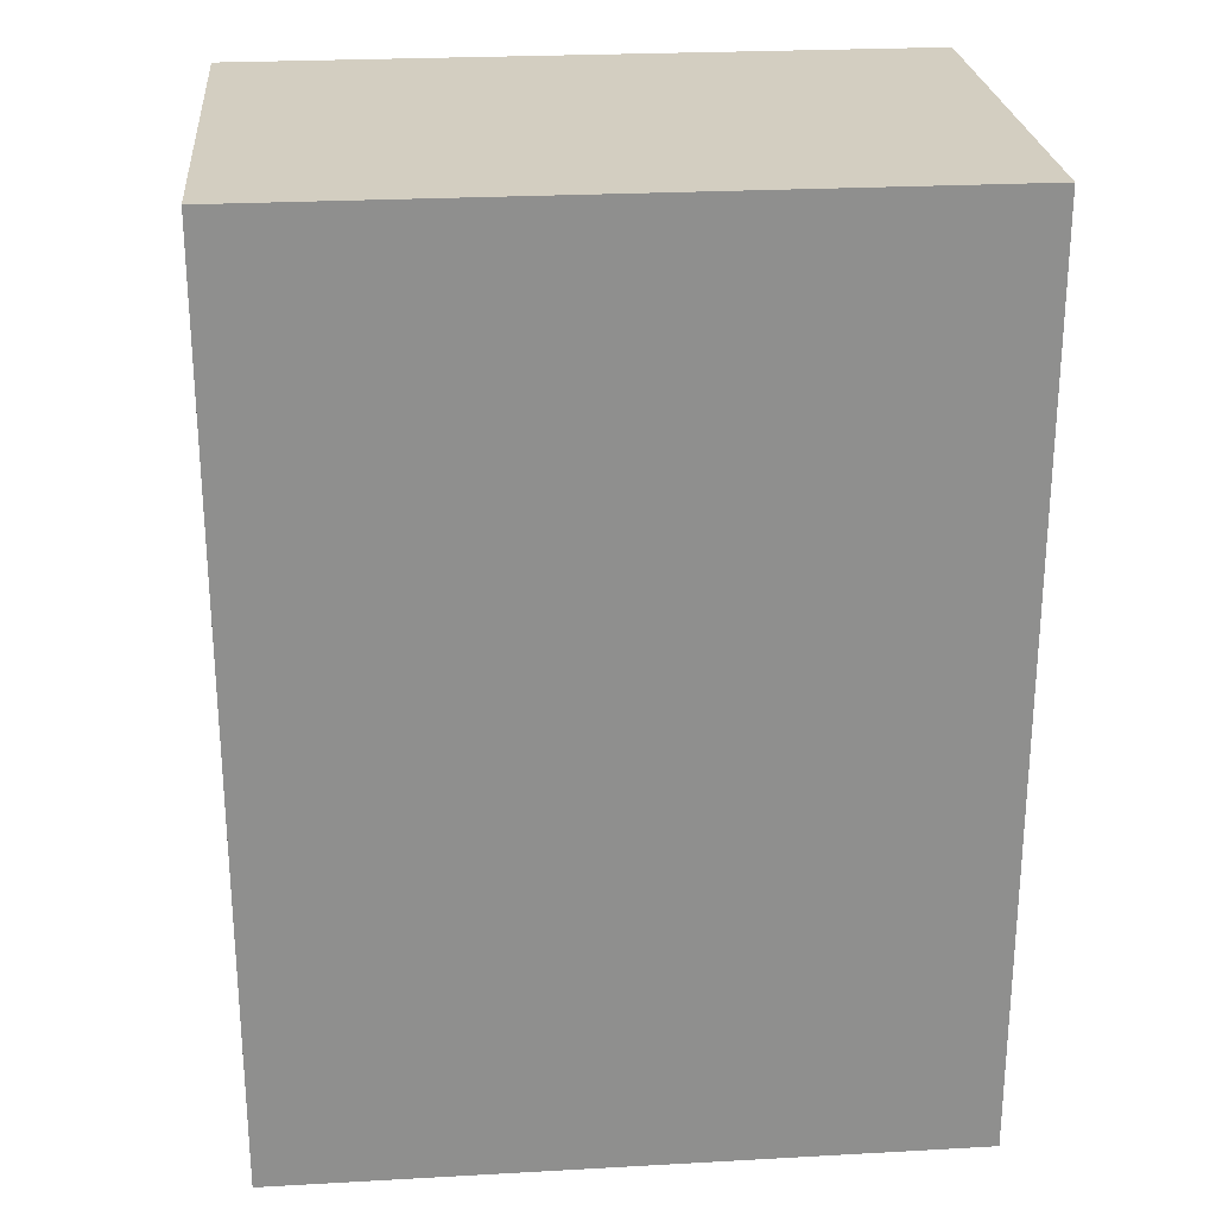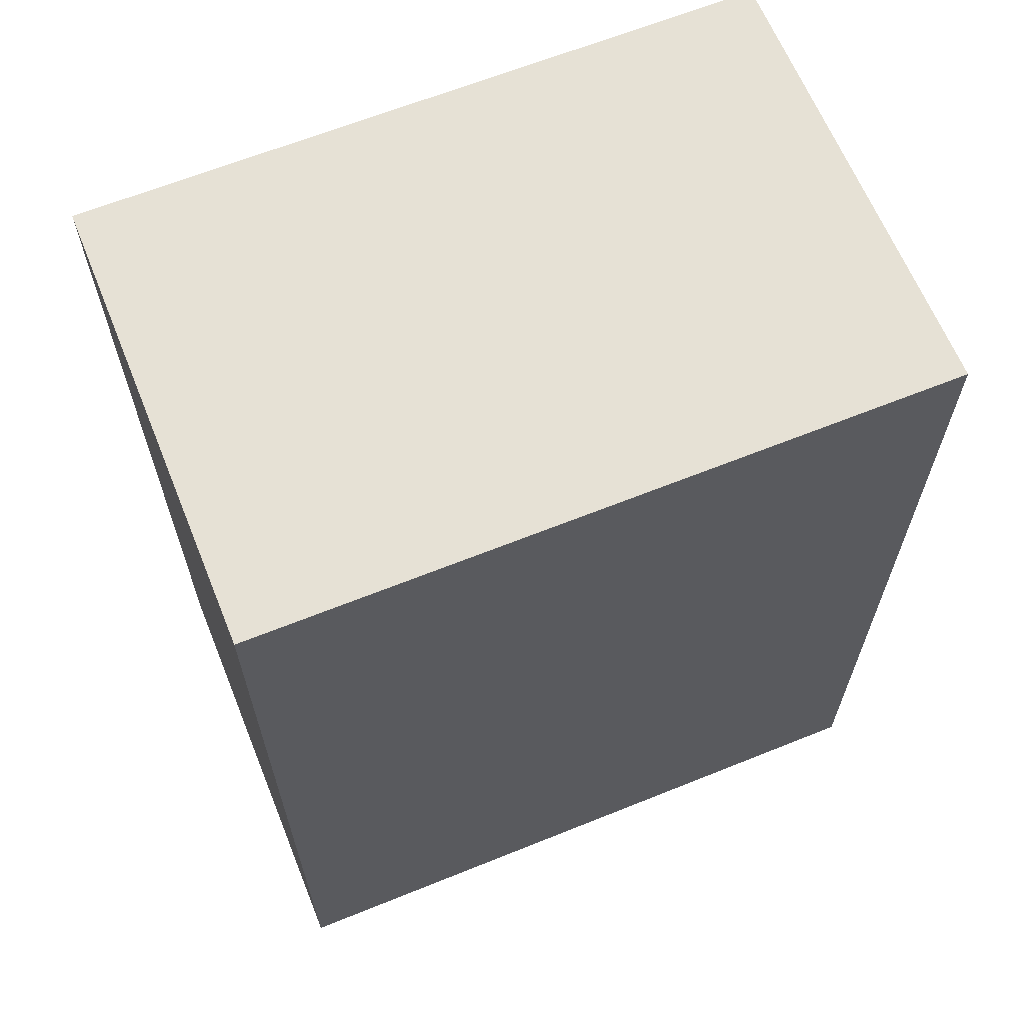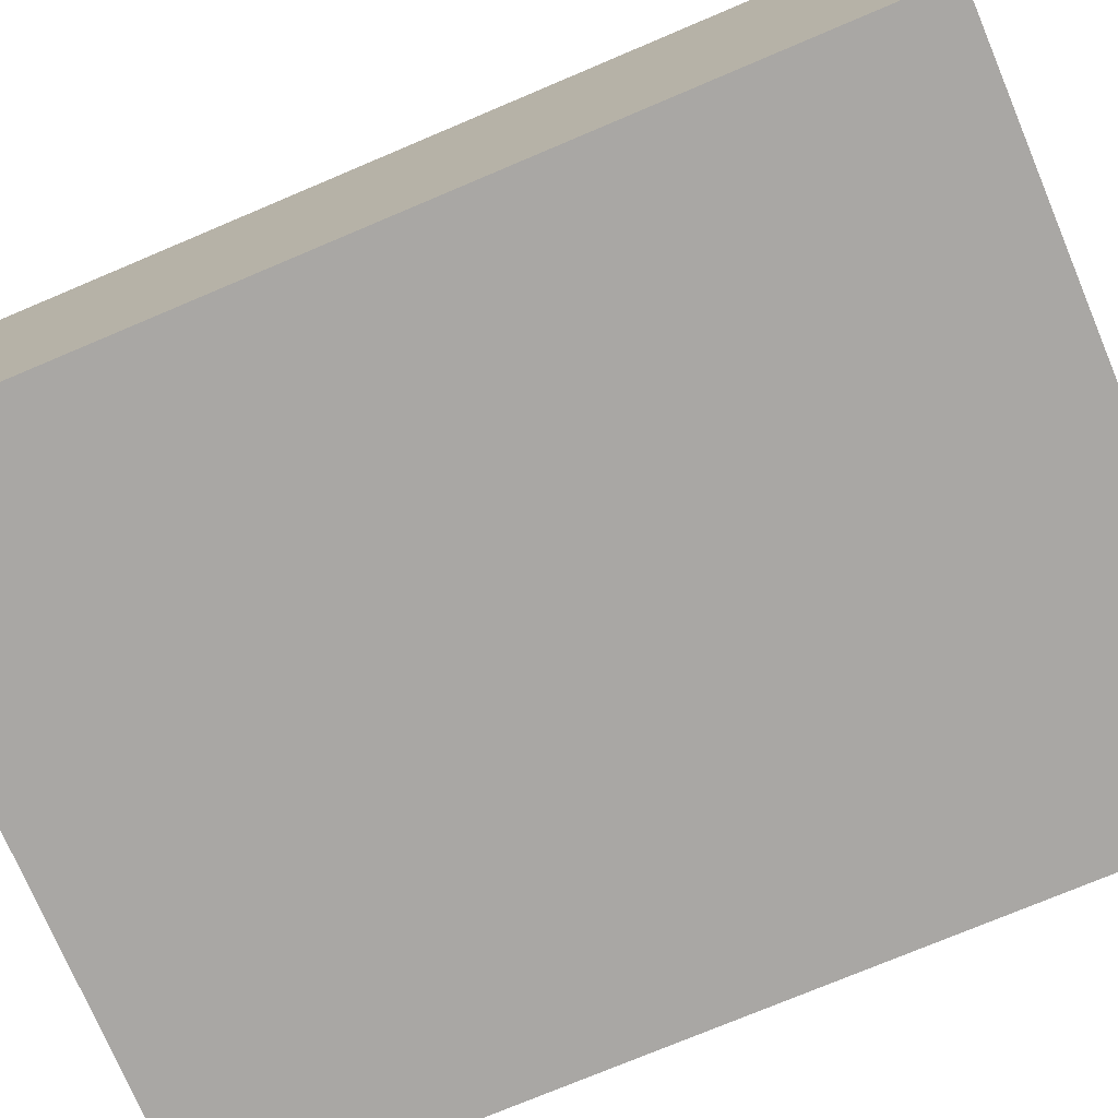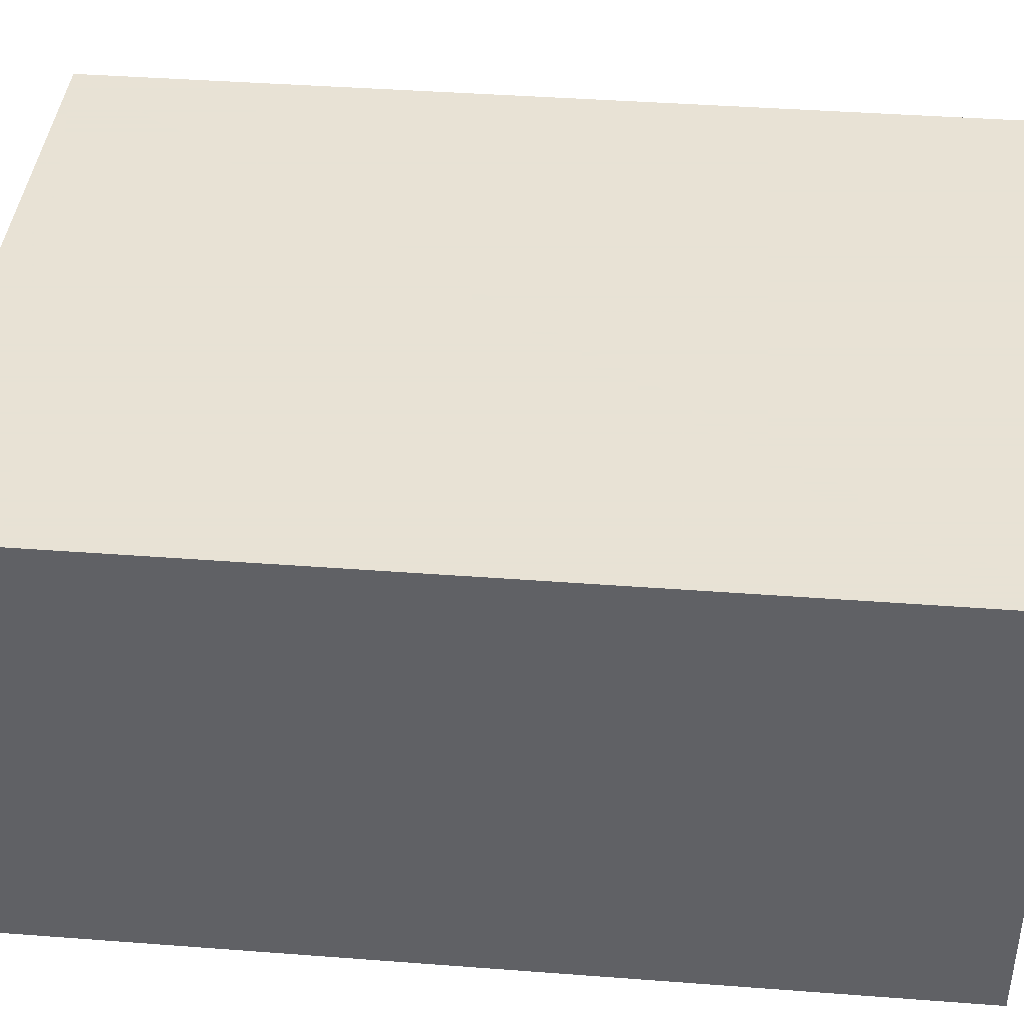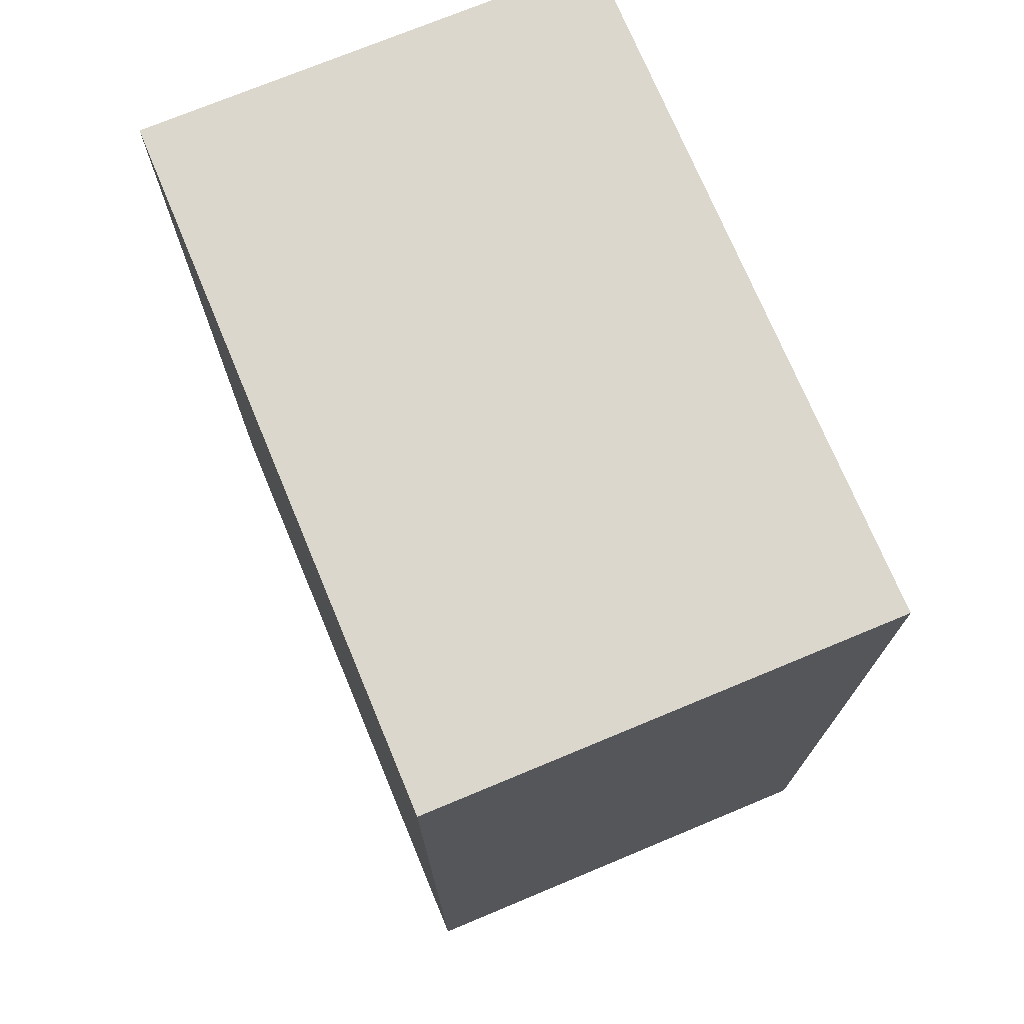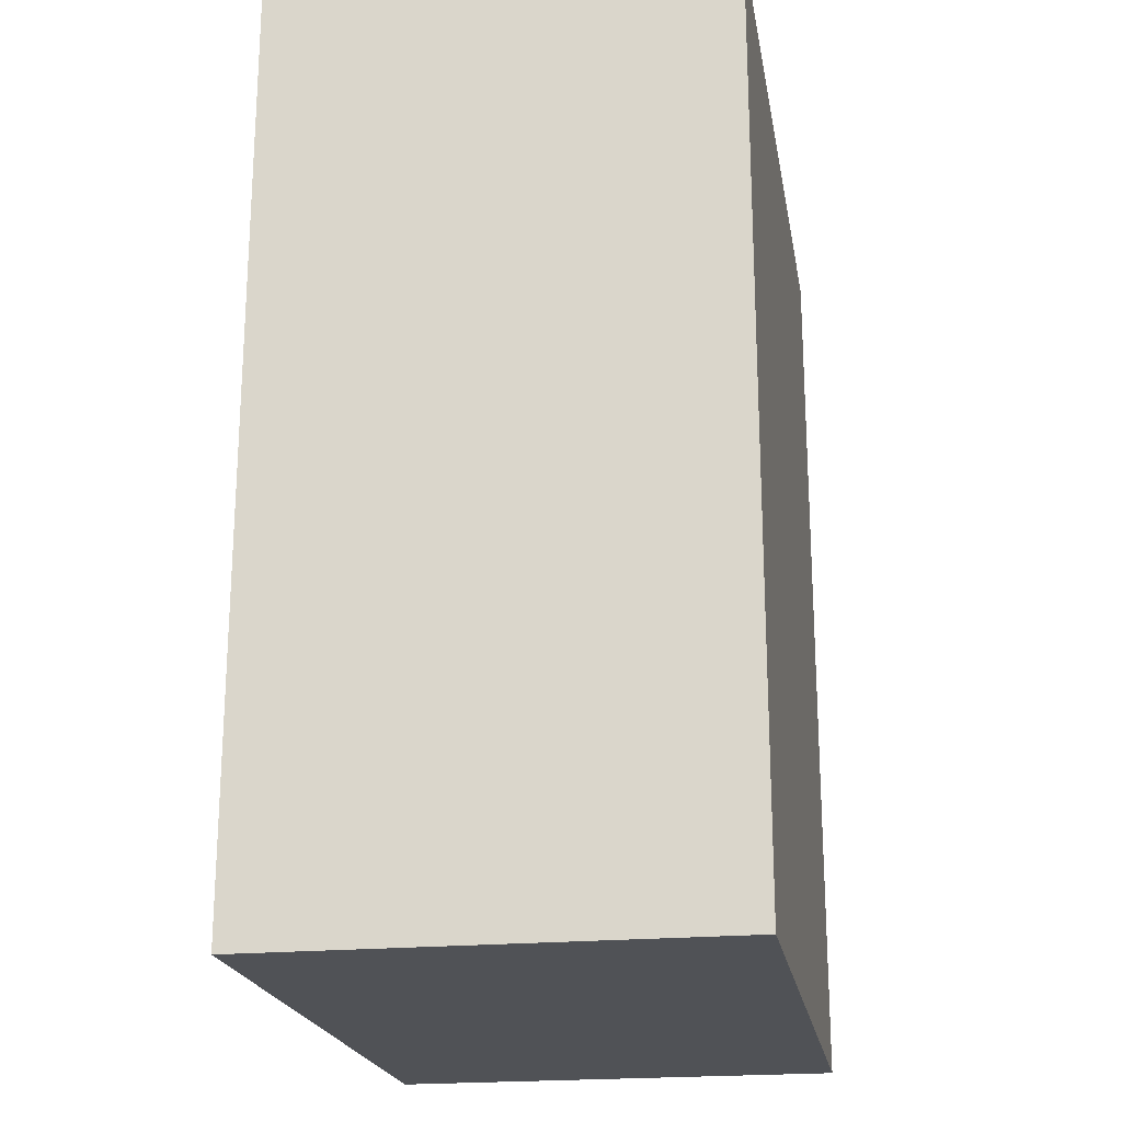
<metadata>
{"format":"obj","ext":"obj","renderer":"f3d","projection":"perspective","resolution":1024,"background":"white","views":[{"elev":25.2,"azim":174.9,"up":"+Z"},{"elev":64.5,"azim":157.9,"up":"+Z"},{"elev":-74.8,"azim":-67.1,"up":"+Y"},{"elev":40.6,"azim":95.3,"up":"+Y"},{"elev":73.2,"azim":67.4,"up":"+Z"},{"elev":-21.1,"azim":-80.3,"up":"+Z"}]}
</metadata>
<code>
v  -2.25 3 3
v  2.25 3 3
v  -2.25 2.4e-07 3
v  2.25 2.38e-06 3
v  -2.25 3 -3
v  2.25 3 -3
v  -2.25 0 -3
v  2.25 2.15e-06 -3
v  -2.221 2.971 2.971
v  2.221 2.971 2.971
v  -2.221 0.02887 2.971
v  2.221 0.02887 2.971
v  -2.221 2.971 -2.971
v  2.221 2.971 -2.971
v  -2.221 0.02887 -2.971
v  2.221 0.02887 -2.971
v  -2.25 3 3
v  -2.25 3 3
v  2.25 3 3
v  2.25 3 3
v  -2.25 2.4e-07 3
v  -2.25 2.4e-07 3
v  2.25 2.38e-06 3
v  2.25 2.38e-06 3
v  -2.25 3 -3
v  -2.25 3 -3
v  2.25 3 -3
v  2.25 3 -3
v  -2.25 0 -3
v  -2.25 0 -3
v  2.25 2.15e-06 -3
v  2.25 2.15e-06 -3
v  -2.221 2.971 2.971
v  -2.221 2.971 2.971
v  2.221 2.971 2.971
v  2.221 2.971 2.971
v  -2.221 0.02887 2.971
v  -2.221 0.02887 2.971
v  2.221 0.02887 2.971
v  2.221 0.02887 2.971
v  -2.221 2.971 -2.971
v  -2.221 2.971 -2.971
v  2.221 2.971 -2.971
v  2.221 2.971 -2.971
v  -2.221 0.02887 -2.971
v  -2.221 0.02887 -2.971
v  2.221 0.02887 -2.971
v  2.221 0.02887 -2.971
o Supplement
g Supplement
f 18 22 4
f 4 2 18
f 25 27 31
f 31 29 25
f 1 20 28
f 28 5 1
f 19 24 32
f 32 6 19
f 23 21 30
f 30 8 23
f 3 17 26
f 26 7 3
f 9 36 40
f 40 11 9
f 41 45 47
f 47 43 41
f 34 42 14
f 14 10 34
f 35 44 16
f 16 12 35
f 39 48 15
f 15 37 39
f 38 46 13
f 13 33 38

</code>
